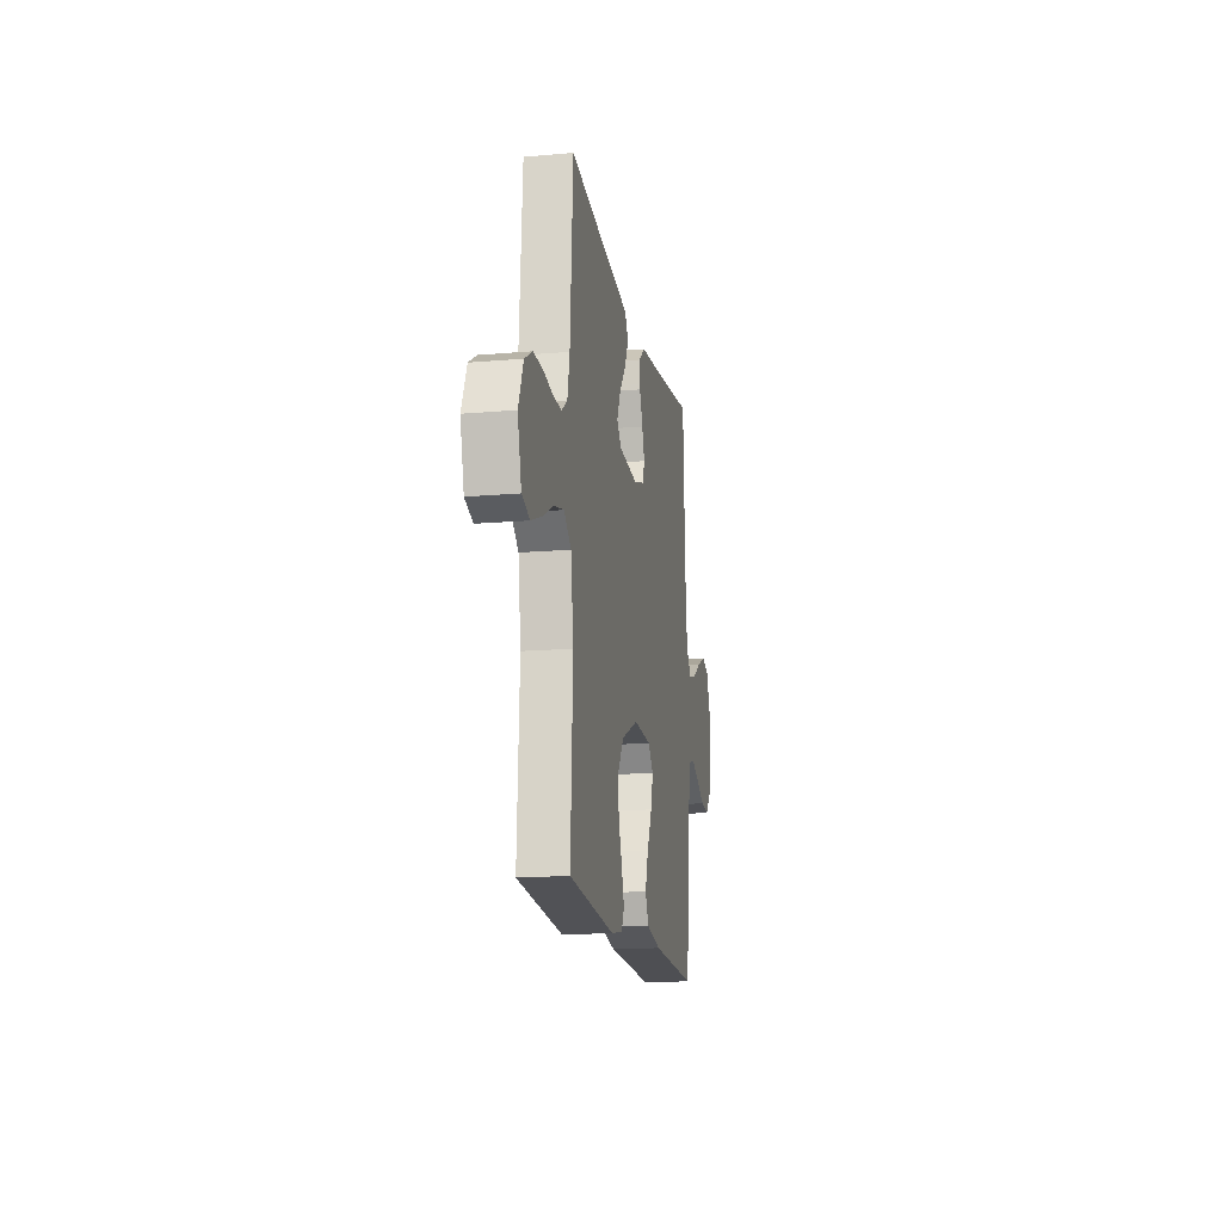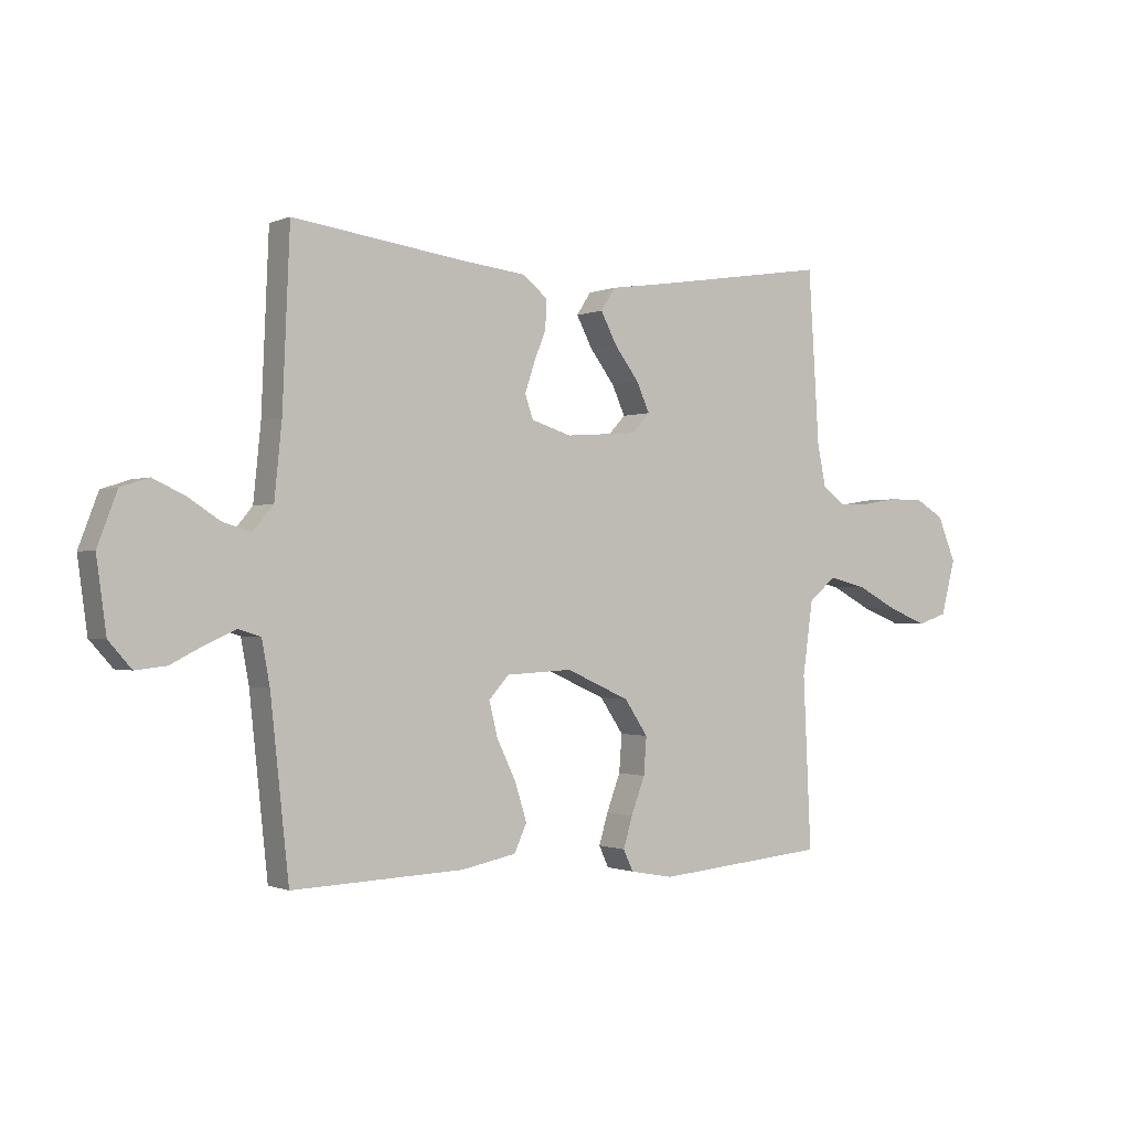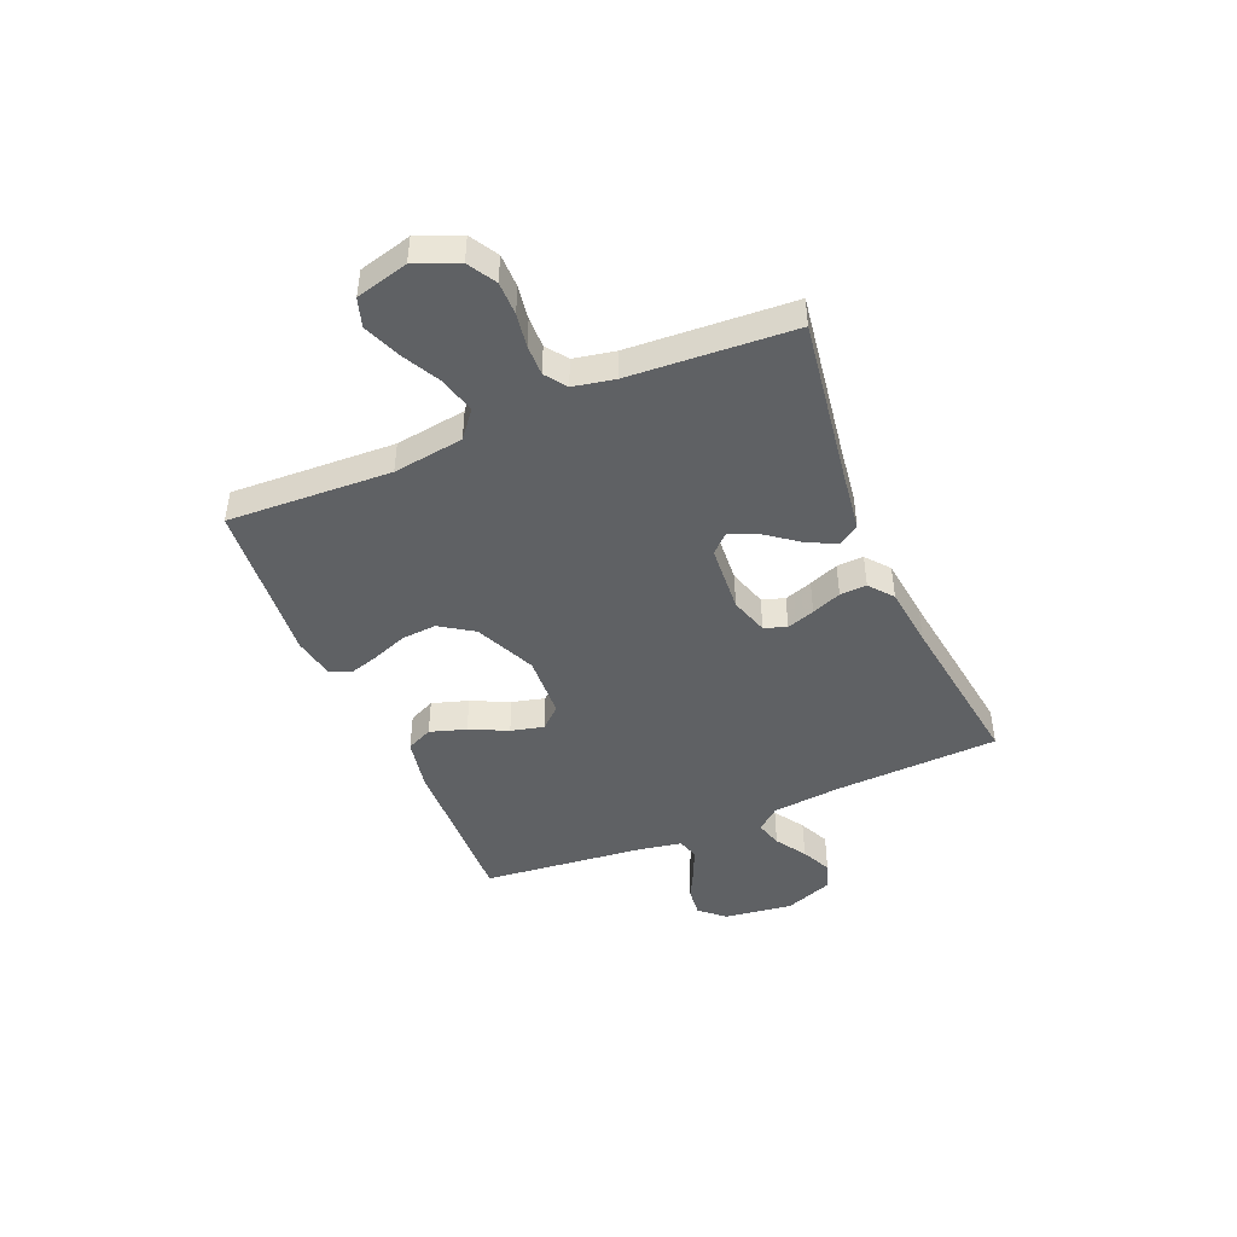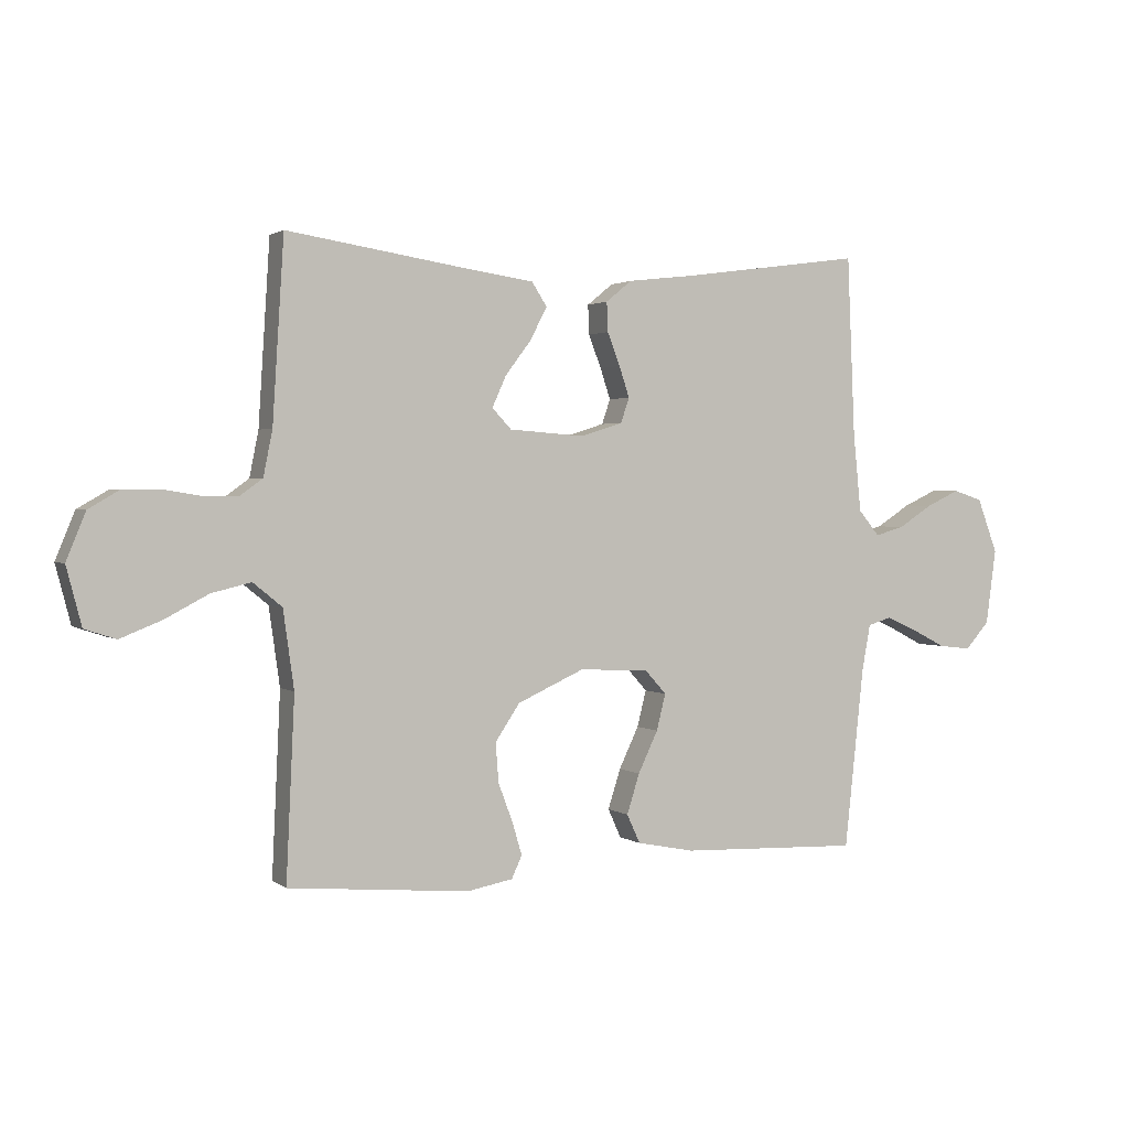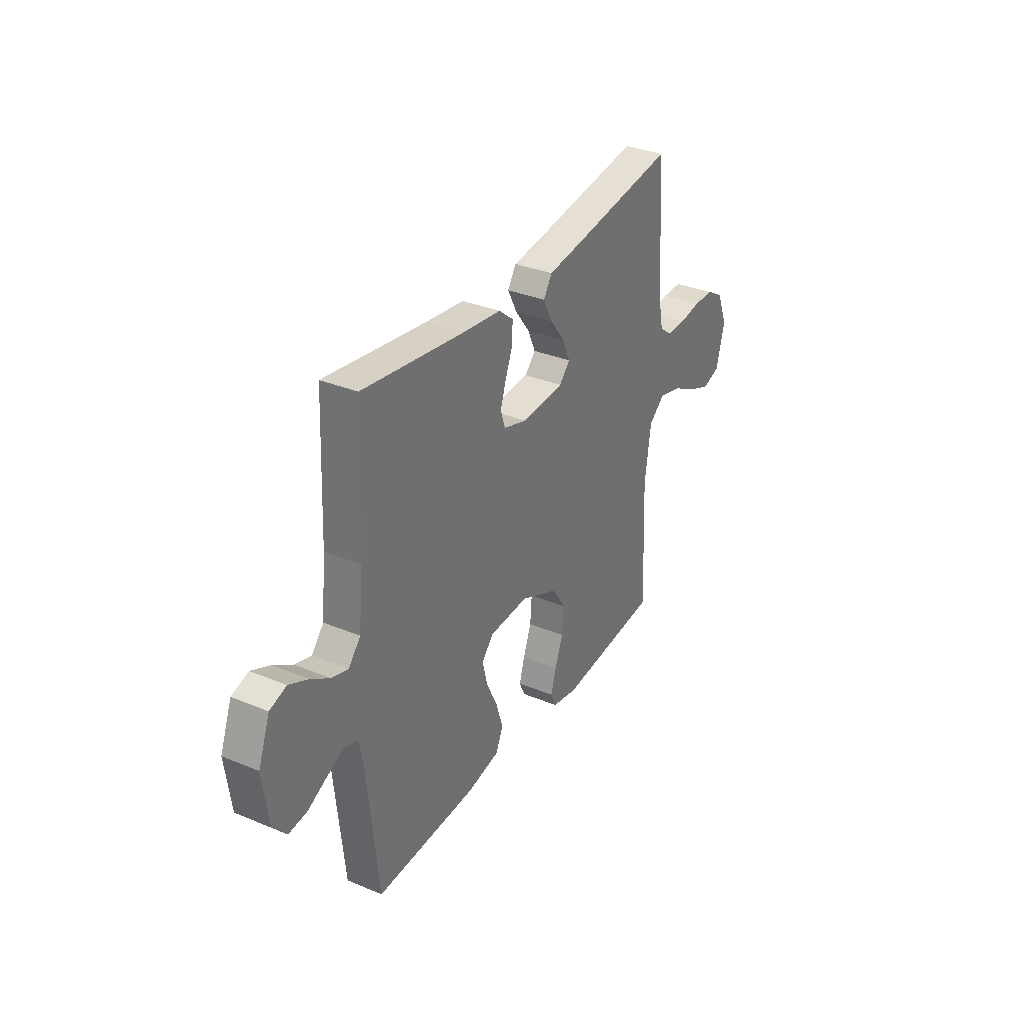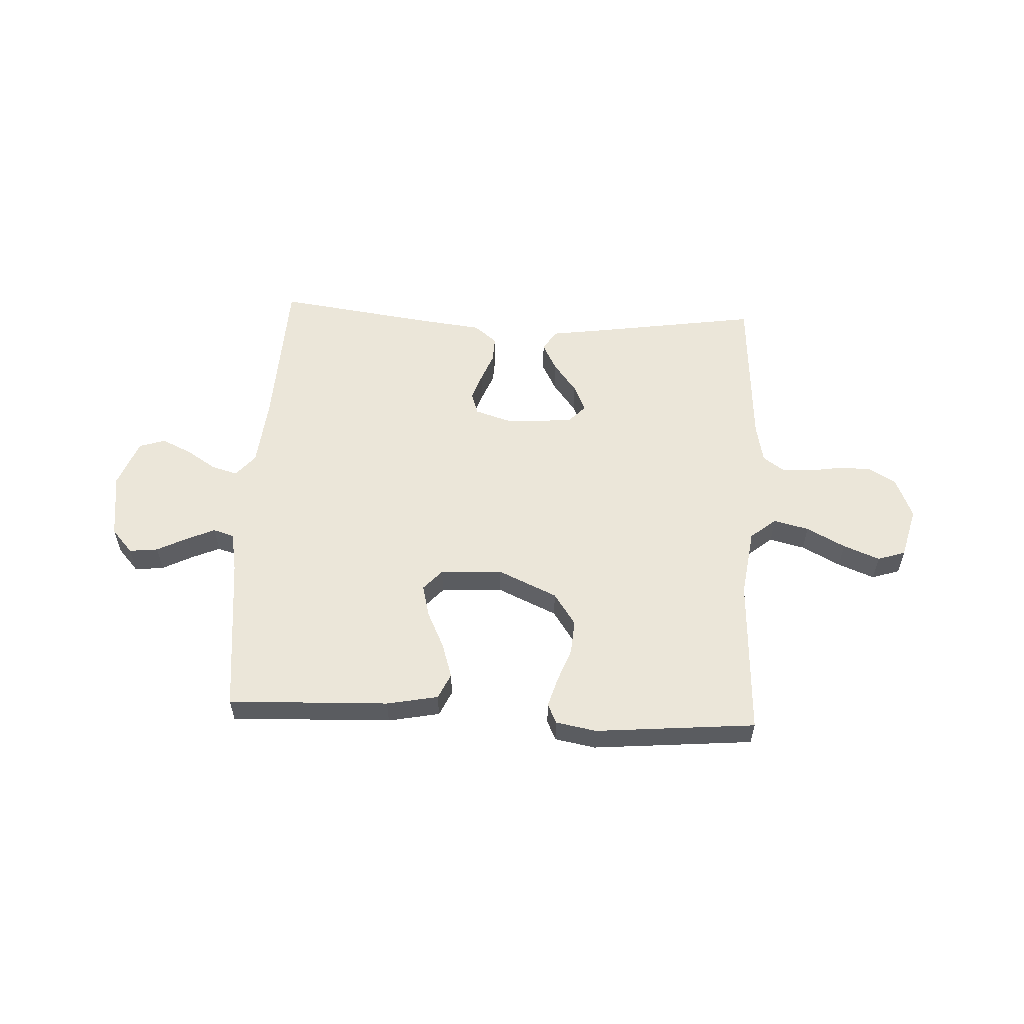
<metadata>
{"format":"obj","ext":"obj","renderer":"f3d","projection":"perspective","resolution":1024,"background":"white","views":[{"elev":-16.1,"azim":-79.8,"up":"+Z"},{"elev":-0.8,"azim":146.2,"up":"+Z"},{"elev":-45.4,"azim":-67.0,"up":"+Y"},{"elev":1.8,"azim":-25.1,"up":"+Z"},{"elev":33.1,"azim":119.8,"up":"+Z"},{"elev":56.1,"azim":-177.1,"up":"+Y"}]}
</metadata>
<code>
v 0.5 0.07 -0.5
v 0.2 0.07 -0.489
v 0.104 0.07 -0.47
v 0.082 0.07 -0.422
v 0.103 0.07 -0.356
v 0.136 0.07 -0.287
v 0.151 0.07 -0.227
v 0.116 0.07 -0.188
v 0 0.07 -0.182
v -0.111 0.07 -0.232
v -0.152 0.07 -0.293
v -0.147 0.07 -0.358
v -0.123 0.07 -0.422
v -0.107 0.07 -0.476
v -0.124 0.07 -0.513
v -0.2 0.07 -0.527
v -0.5 0.07 -0.5
v -0.486 0.07 -0.2
v -0.504 0.07 -0.071
v -0.552 0.07 -0.032
v -0.618 0.07 -0.048
v -0.69 0.07 -0.086
v -0.758 0.07 -0.113
v -0.81 0.07 -0.096
v -0.835 0.07 0
v -0.803 0.07 0.078
v -0.752 0.07 0.108
v -0.691 0.07 0.108
v -0.629 0.07 0.098
v -0.573 0.07 0.097
v -0.534 0.07 0.125
v -0.519 0.07 0.2
v -0.5 0.07 0.5
v -0.2 0.07 0.454
v -0.088 0.07 0.438
v -0.063 0.07 0.399
v -0.091 0.07 0.345
v -0.134 0.07 0.288
v -0.157 0.07 0.237
v -0.125 0.07 0.203
v 0 0.07 0.194
v 0.07 0.07 0.216
v 0.084 0.07 0.257
v 0.067 0.07 0.308
v 0.046 0.07 0.362
v 0.044 0.07 0.411
v 0.087 0.07 0.446
v 0.2 0.07 0.459
v 0.5 0.07 0.5
v 0.513 0.07 0.2
v 0.526 0.07 0.072
v 0.561 0.07 0.03
v 0.61 0.07 0.044
v 0.666 0.07 0.08
v 0.722 0.07 0.106
v 0.771 0.07 0.09
v 0.805 0.07 0
v 0.788 0.07 -0.125
v 0.748 0.07 -0.17
v 0.694 0.07 -0.164
v 0.637 0.07 -0.135
v 0.585 0.07 -0.112
v 0.546 0.07 -0.124
v 0.532 0.07 -0.2
v 0.5 0 -0.5
v 0.2 0 -0.489
v 0.104 0 -0.47
v 0.082 0 -0.422
v 0.103 0 -0.356
v 0.136 0 -0.287
v 0.151 0 -0.227
v 0.116 0 -0.188
v 0 0 -0.182
v -0.111 0 -0.232
v -0.152 0 -0.293
v -0.147 0 -0.358
v -0.123 0 -0.422
v -0.107 0 -0.476
v -0.124 0 -0.513
v -0.2 0 -0.527
v -0.5 0 -0.5
v -0.486 0 -0.2
v -0.504 0 -0.071
v -0.552 0 -0.032
v -0.618 0 -0.048
v -0.69 0 -0.086
v -0.758 0 -0.113
v -0.81 0 -0.096
v -0.835 0 0
v -0.803 0 0.078
v -0.752 0 0.108
v -0.691 0 0.108
v -0.629 0 0.098
v -0.573 0 0.097
v -0.534 0 0.125
v -0.519 0 0.2
v -0.5 0 0.5
v -0.2 0 0.454
v -0.088 0 0.438
v -0.063 0 0.399
v -0.091 0 0.345
v -0.134 0 0.288
v -0.157 0 0.237
v -0.125 0 0.203
v 0 0 0.194
v 0.07 0 0.216
v 0.084 0 0.257
v 0.067 0 0.308
v 0.046 0 0.362
v 0.044 0 0.411
v 0.087 0 0.446
v 0.2 0 0.459
v 0.5 0 0.5
v 0.513 0 0.2
v 0.526 0 0.072
v 0.561 0 0.03
v 0.61 0 0.044
v 0.666 0 0.08
v 0.722 0 0.106
v 0.771 0 0.09
v 0.805 0 0
v 0.788 0 -0.125
v 0.748 0 -0.17
v 0.694 0 -0.164
v 0.637 0 -0.135
v 0.585 0 -0.112
v 0.546 0 -0.124
v 0.532 0 -0.2
f 59 60 61
f 58 59 61
f 57 58 61
f 56 57 61
f 55 56 61
f 54 55 61
f 53 54 61
f 52 53 61 62
f 51 52 62 63
f 48 49 50
f 48 50 51
f 47 48 51
f 46 47 51
f 45 46 51
f 44 45 51
f 51 63 64
f 44 51 64
f 43 44 64
f 36 37 38
f 35 36 38
f 34 35 38
f 34 38 39
f 33 34 39
f 32 33 39
f 31 32 39 40
f 27 28 29
f 26 27 29
f 25 26 29
f 24 25 29
f 23 24 29
f 22 23 29
f 21 22 29
f 20 21 29 30
f 31 40 41
f 30 31 41
f 20 30 41
f 19 20 41
f 16 17 18
f 15 16 18
f 14 15 18
f 13 14 18
f 12 13 18
f 4 5 6
f 3 4 6
f 2 3 6
f 1 2 6
f 64 1 6
f 64 6 7
f 64 7 8
f 43 64 8
f 42 43 8
f 41 42 8 9
f 19 41 9 10
f 11 12 18 19
f 10 11 19
f 125 124 123
f 125 123 122
f 125 122 121
f 125 121 120
f 125 120 119
f 125 119 118
f 125 118 117
f 126 125 117 116
f 127 126 116 115
f 114 113 112
f 115 114 112
f 115 112 111
f 115 111 110
f 115 110 109
f 115 109 108
f 128 127 115
f 128 115 108
f 128 108 107
f 102 101 100
f 102 100 99
f 102 99 98
f 103 102 98
f 103 98 97
f 103 97 96
f 104 103 96 95
f 93 92 91
f 93 91 90
f 93 90 89
f 93 89 88
f 93 88 87
f 93 87 86
f 93 86 85
f 94 93 85 84
f 105 104 95
f 105 95 94
f 105 94 84
f 105 84 83
f 82 81 80
f 82 80 79
f 82 79 78
f 82 78 77
f 82 77 76
f 70 69 68
f 70 68 67
f 70 67 66
f 70 66 65
f 70 65 128
f 71 70 128
f 72 71 128
f 72 128 107
f 72 107 106
f 73 72 106 105
f 74 73 105 83
f 83 82 76 75
f 83 75 74
f 1 65 66 2
f 2 66 67 3
f 3 67 68 4
f 4 68 69 5
f 5 69 70 6
f 6 70 71 7
f 7 71 72 8
f 8 72 73 9
f 9 73 74 10
f 10 74 75 11
f 11 75 76 12
f 12 76 77 13
f 13 77 78 14
f 14 78 79 15
f 15 79 80 16
f 16 80 81 17
f 17 81 82 18
f 18 82 83 19
f 19 83 84 20
f 20 84 85 21
f 21 85 86 22
f 22 86 87 23
f 23 87 88 24
f 24 88 89 25
f 25 89 90 26
f 26 90 91 27
f 27 91 92 28
f 28 92 93 29
f 29 93 94 30
f 30 94 95 31
f 31 95 96 32
f 32 96 97 33
f 33 97 98 34
f 34 98 99 35
f 35 99 100 36
f 36 100 101 37
f 37 101 102 38
f 38 102 103 39
f 39 103 104 40
f 40 104 105 41
f 41 105 106 42
f 42 106 107 43
f 43 107 108 44
f 44 108 109 45
f 45 109 110 46
f 46 110 111 47
f 47 111 112 48
f 48 112 113 49
f 49 113 114 50
f 50 114 115 51
f 51 115 116 52
f 52 116 117 53
f 53 117 118 54
f 54 118 119 55
f 55 119 120 56
f 56 120 121 57
f 57 121 122 58
f 58 122 123 59
f 59 123 124 60
f 60 124 125 61
f 61 125 126 62
f 62 126 127 63
f 63 127 128 64
f 64 128 65 1

</code>
